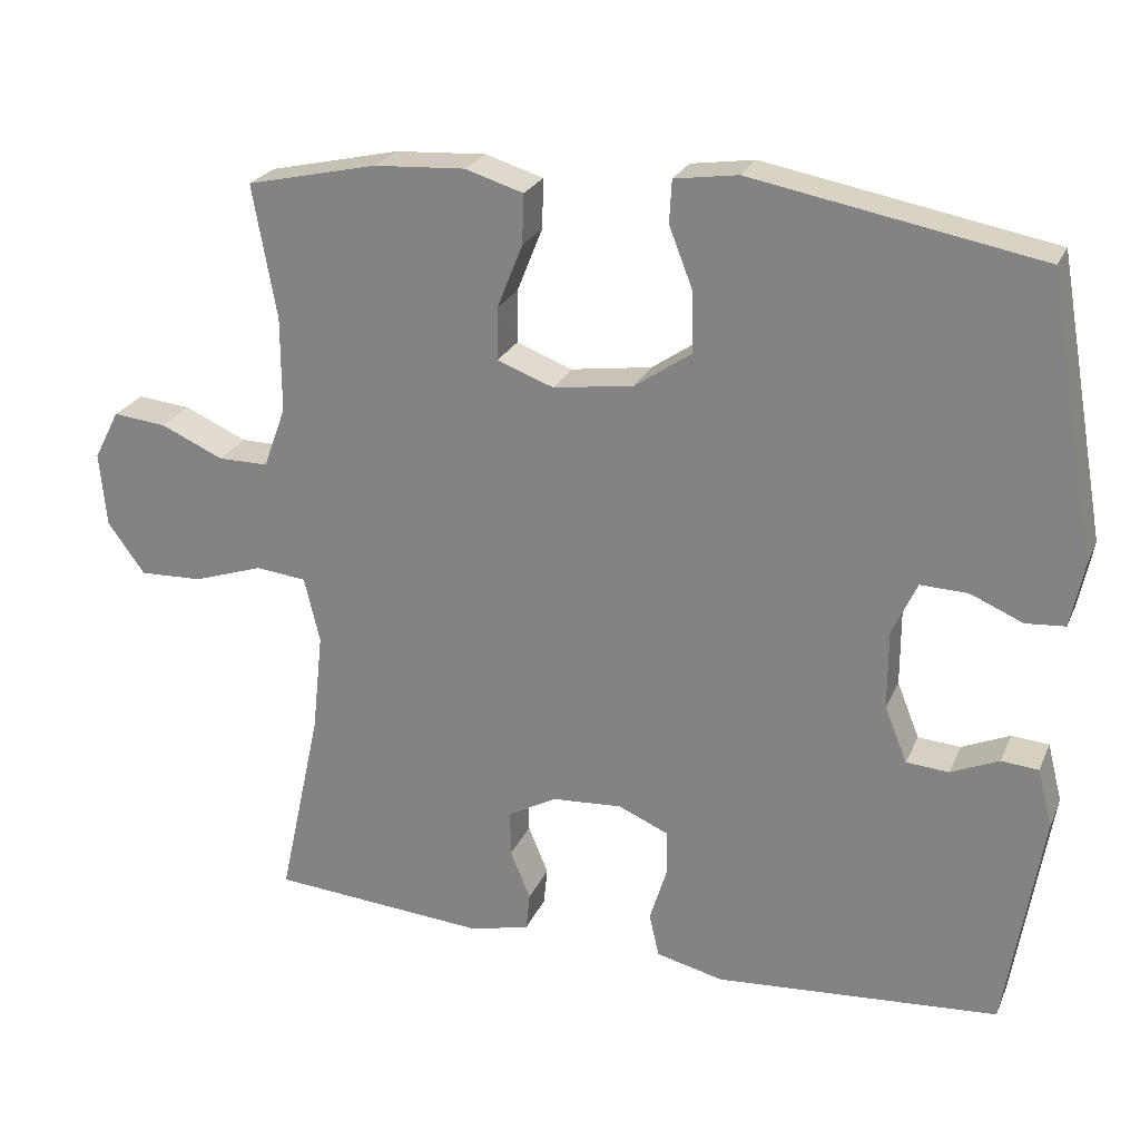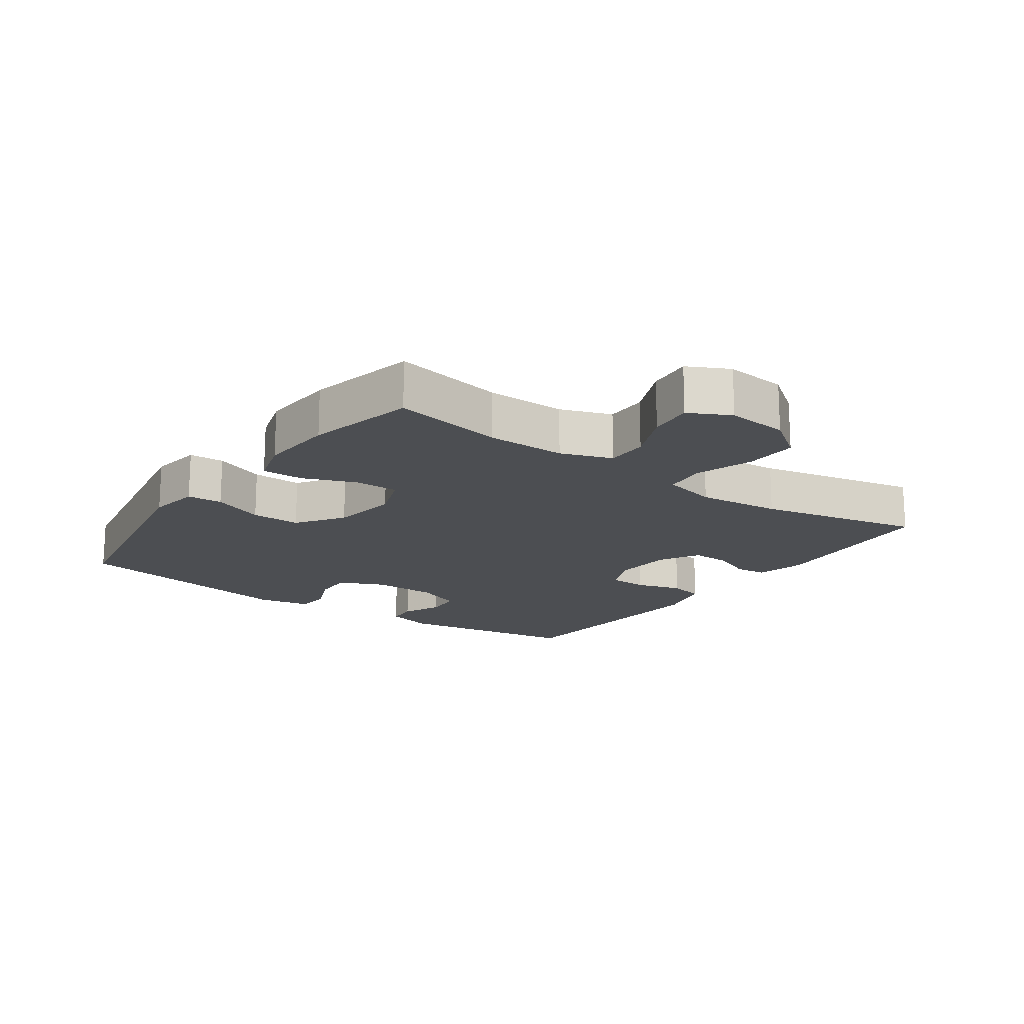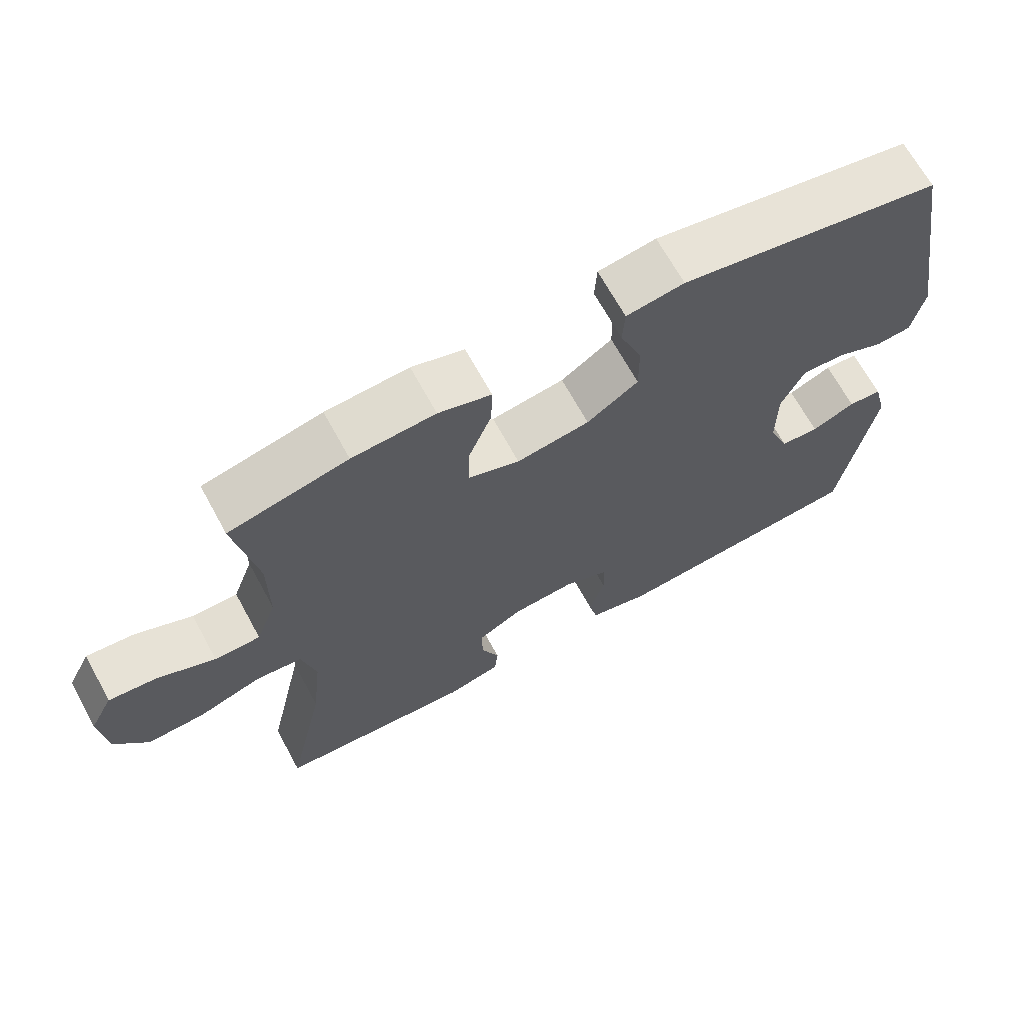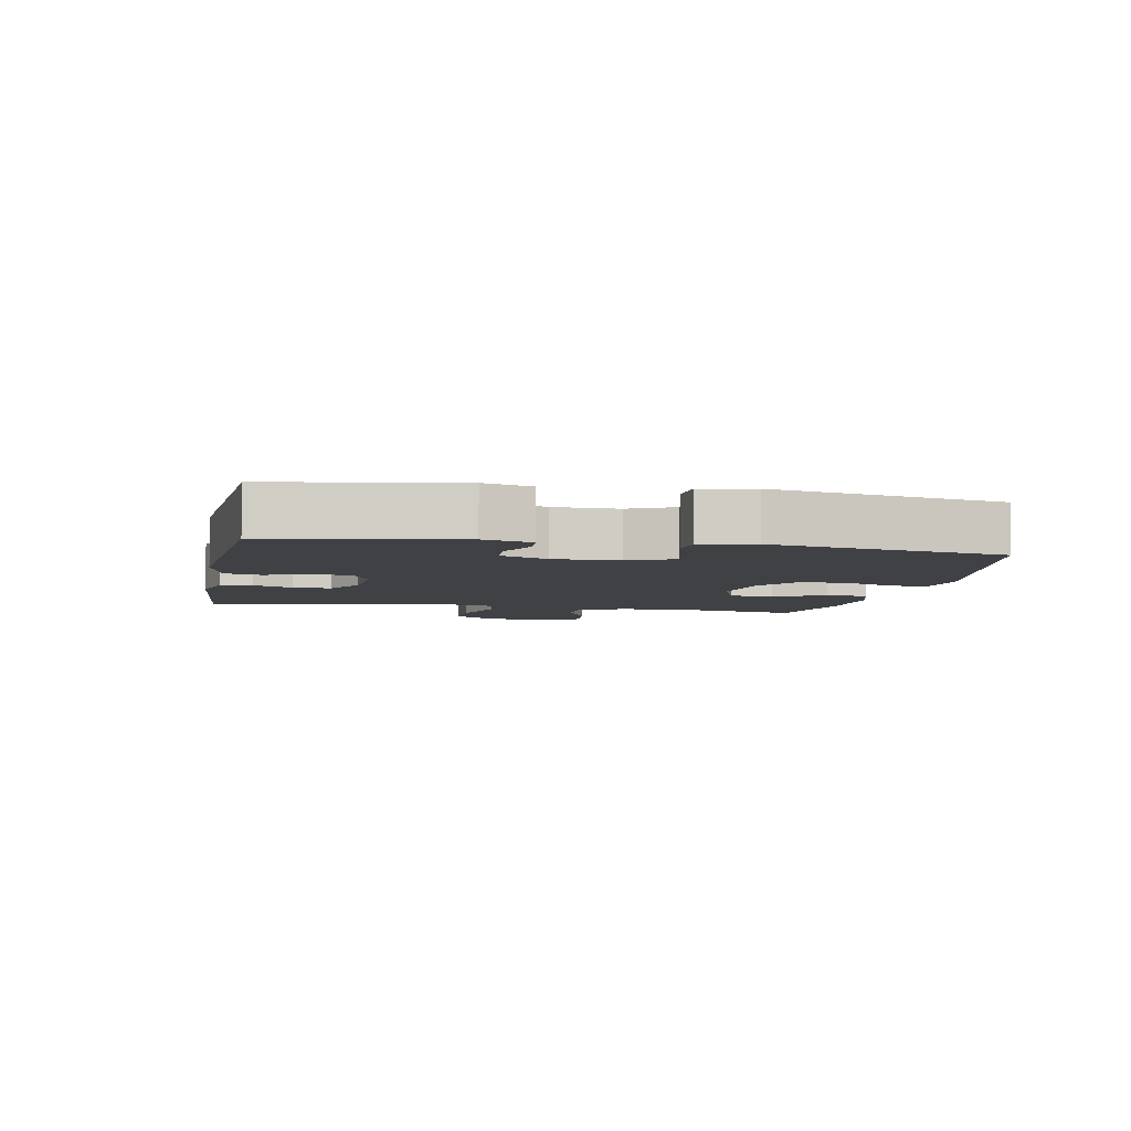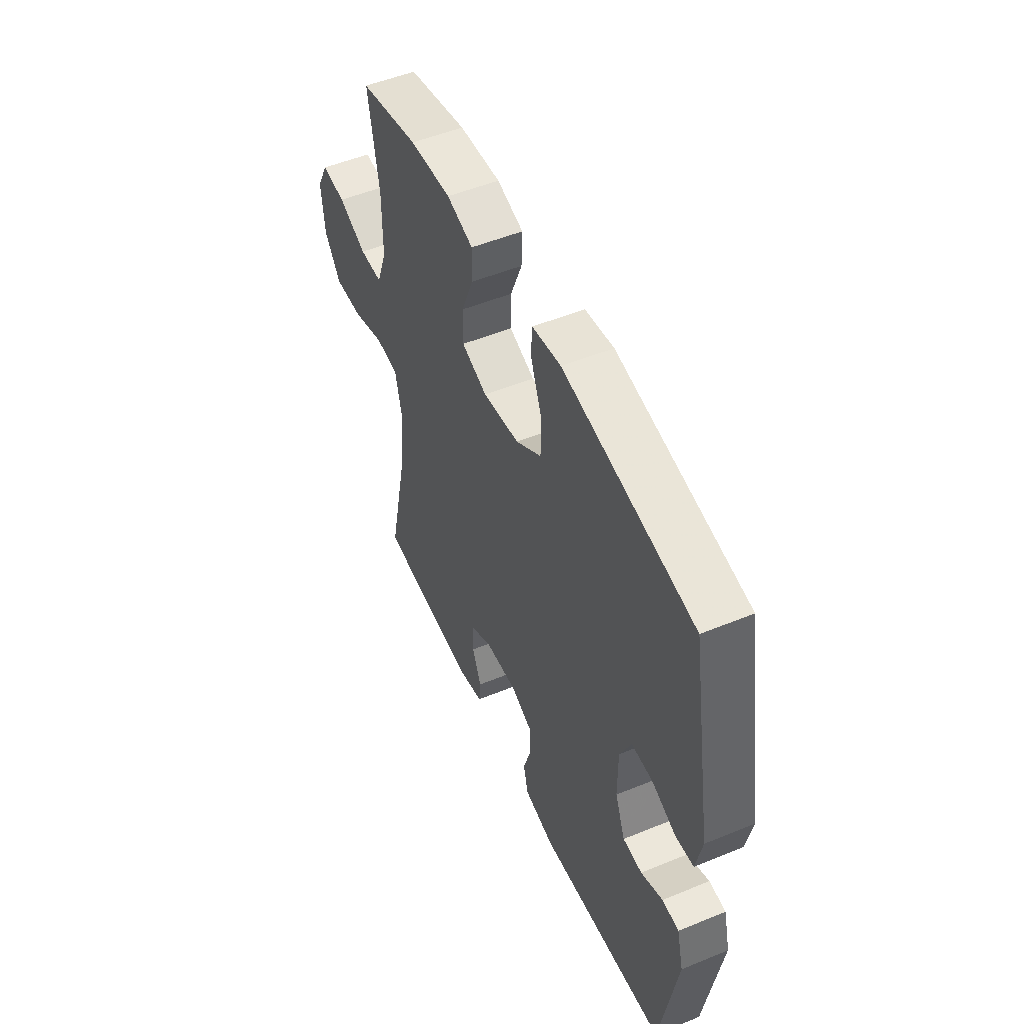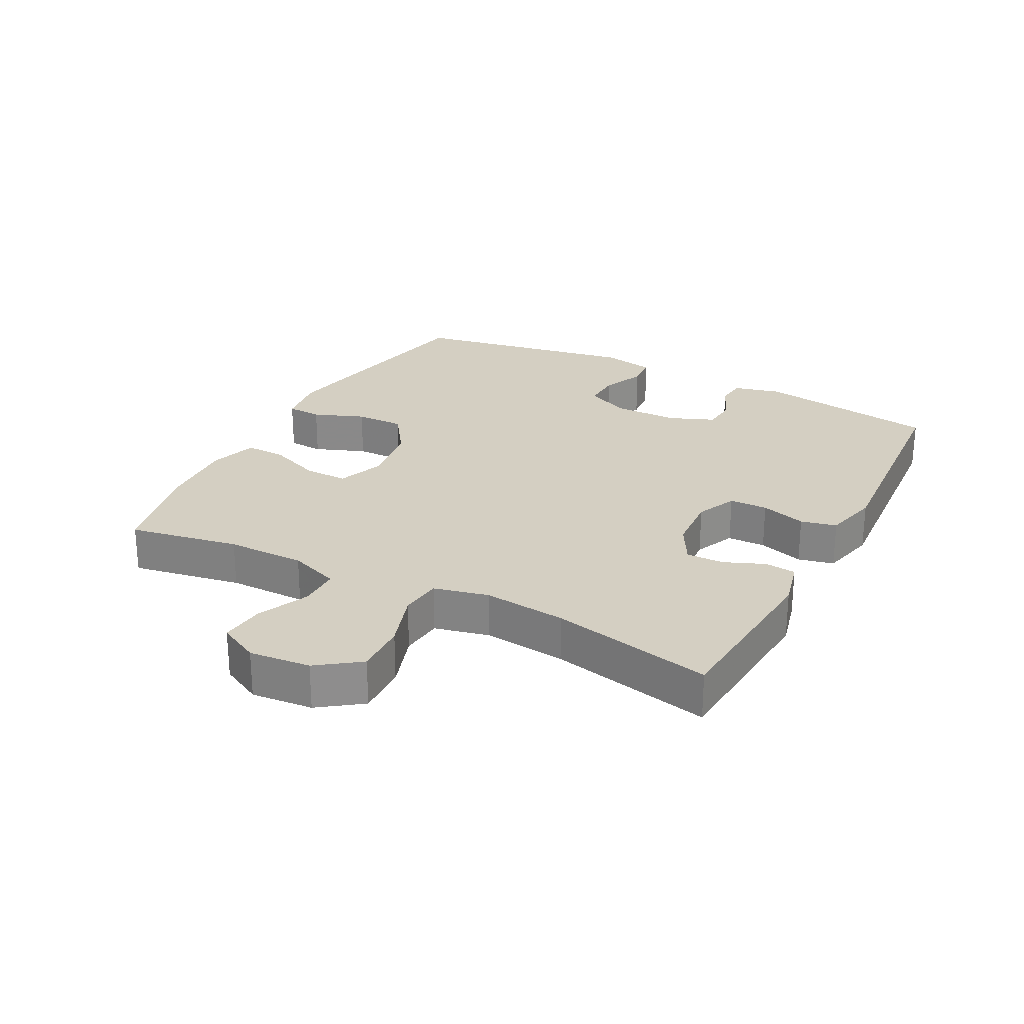
<metadata>
{"format":"obj","ext":"obj","renderer":"f3d","projection":"perspective","resolution":1024,"background":"white","views":[{"elev":24.3,"azim":-160.6,"up":"+Z"},{"elev":-17.0,"azim":54.4,"up":"+Y"},{"elev":67.5,"azim":151.4,"up":"+Z"},{"elev":-5.7,"azim":-101.2,"up":"+Y"},{"elev":51.5,"azim":-114.0,"up":"+Z"},{"elev":25.7,"azim":117.7,"up":"+Y"}]}
</metadata>
<code>
v -0.5 0.07 -0.5
v -0.547 0.07 -0.214
v -0.528 0.07 -0.139
v -0.48 0.07 -0.135
v -0.418 0.07 -0.162
v -0.363 0.07 -0.158
v -0.334 0.07 -0.086
v -0.334 0.07 0.015
v -0.366 0.07 0.085
v -0.427 0.07 0.083
v -0.495 0.07 0.054
v -0.546 0.07 0.058
v -0.563 0.07 0.141
v -0.5 0.07 0.5
v -0.129 0.07 0.569
v -0.047 0.07 0.557
v -0.044 0.07 0.502
v -0.075 0.07 0.422
v -0.076 0.07 0.345
v -0.003 0.07 0.295
v 0.101 0.07 0.28
v 0.174 0.07 0.307
v 0.173 0.07 0.375
v 0.14 0.07 0.458
v 0.138 0.07 0.522
v 0.213 0.07 0.545
v 0.331 0.07 0.538
v 0.5 0.07 0.5
v 0.469 0.07 0.327
v 0.469 0.07 0.204
v 0.498 0.07 0.125
v 0.563 0.07 0.125
v 0.644 0.07 0.161
v 0.713 0.07 0.168
v 0.746 0.07 0.104
v 0.737 0.07 0.008
v 0.689 0.07 -0.058
v 0.607 0.07 -0.055
v 0.517 0.07 -0.025
v 0.451 0.07 -0.032
v 0.431 0.07 -0.117
v 0.445 0.07 -0.247
v 0.5 0.07 -0.5
v 0.219 0.07 -0.522
v 0.142 0.07 -0.503
v 0.137 0.07 -0.454
v 0.163 0.07 -0.391
v 0.164 0.07 -0.332
v 0.101 0.07 -0.297
v 0.01 0.07 -0.291
v -0.054 0.07 -0.319
v -0.055 0.07 -0.379
v -0.033 0.07 -0.45
v -0.046 0.07 -0.506
v -0.133 0.07 -0.527
v -0.5 0 -0.5
v -0.547 0 -0.214
v -0.528 0 -0.139
v -0.48 0 -0.135
v -0.418 0 -0.162
v -0.363 0 -0.158
v -0.334 0 -0.086
v -0.334 0 0.015
v -0.366 0 0.085
v -0.427 0 0.083
v -0.495 0 0.054
v -0.546 0 0.058
v -0.563 0 0.141
v -0.5 0 0.5
v -0.129 0 0.569
v -0.047 0 0.557
v -0.044 0 0.502
v -0.075 0 0.422
v -0.076 0 0.345
v -0.003 0 0.295
v 0.101 0 0.28
v 0.174 0 0.307
v 0.173 0 0.375
v 0.14 0 0.458
v 0.138 0 0.522
v 0.213 0 0.545
v 0.331 0 0.538
v 0.5 0 0.5
v 0.469 0 0.327
v 0.469 0 0.204
v 0.498 0 0.125
v 0.563 0 0.125
v 0.644 0 0.161
v 0.713 0 0.168
v 0.746 0 0.104
v 0.737 0 0.008
v 0.689 0 -0.058
v 0.607 0 -0.055
v 0.517 0 -0.025
v 0.451 0 -0.032
v 0.431 0 -0.117
v 0.445 0 -0.247
v 0.5 0 -0.5
v 0.219 0 -0.522
v 0.142 0 -0.503
v 0.137 0 -0.454
v 0.163 0 -0.391
v 0.164 0 -0.332
v 0.101 0 -0.297
v 0.01 0 -0.291
v -0.054 0 -0.319
v -0.055 0 -0.379
v -0.033 0 -0.45
v -0.046 0 -0.506
v -0.133 0 -0.527
f 3 4 5
f 2 3 5
f 1 2 5
f 55 1 5
f 54 55 5
f 53 54 5
f 52 53 5
f 51 52 5 6
f 50 51 6 7
f 49 50 7 8
f 48 49 8 9
f 45 46 47
f 44 45 47
f 43 44 47
f 42 43 47
f 41 42 47 48
f 40 41 48 9
f 37 38 39
f 36 37 39
f 35 36 39
f 34 35 39
f 33 34 39
f 32 33 39
f 39 40 9
f 32 39 9
f 31 32 9
f 27 28 29
f 26 27 29
f 25 26 29
f 24 25 29
f 23 24 29
f 22 23 29 30
f 31 9 10
f 30 31 10
f 22 30 10
f 21 22 10
f 16 17 18
f 15 16 18
f 14 15 18
f 13 14 18
f 12 13 18
f 11 12 18
f 10 11 18
f 10 18 19
f 20 21 10
f 10 19 20
f 60 59 58
f 60 58 57
f 60 57 56
f 60 56 110
f 60 110 109
f 60 109 108
f 60 108 107
f 61 60 107 106
f 62 61 106 105
f 63 62 105 104
f 64 63 104 103
f 102 101 100
f 102 100 99
f 102 99 98
f 102 98 97
f 103 102 97 96
f 64 103 96 95
f 94 93 92
f 94 92 91
f 94 91 90
f 94 90 89
f 94 89 88
f 94 88 87
f 64 95 94
f 64 94 87
f 64 87 86
f 84 83 82
f 84 82 81
f 84 81 80
f 84 80 79
f 84 79 78
f 85 84 78 77
f 65 64 86
f 65 86 85
f 65 85 77
f 65 77 76
f 73 72 71
f 73 71 70
f 73 70 69
f 73 69 68
f 73 68 67
f 73 67 66
f 73 66 65
f 74 73 65
f 65 76 75
f 75 74 65
f 1 56 57 2
f 2 57 58 3
f 3 58 59 4
f 4 59 60 5
f 5 60 61 6
f 6 61 62 7
f 7 62 63 8
f 8 63 64 9
f 9 64 65 10
f 10 65 66 11
f 11 66 67 12
f 12 67 68 13
f 13 68 69 14
f 14 69 70 15
f 15 70 71 16
f 16 71 72 17
f 17 72 73 18
f 18 73 74 19
f 19 74 75 20
f 20 75 76 21
f 21 76 77 22
f 22 77 78 23
f 23 78 79 24
f 24 79 80 25
f 25 80 81 26
f 26 81 82 27
f 27 82 83 28
f 28 83 84 29
f 29 84 85 30
f 30 85 86 31
f 31 86 87 32
f 32 87 88 33
f 33 88 89 34
f 34 89 90 35
f 35 90 91 36
f 36 91 92 37
f 37 92 93 38
f 38 93 94 39
f 39 94 95 40
f 40 95 96 41
f 41 96 97 42
f 42 97 98 43
f 43 98 99 44
f 44 99 100 45
f 45 100 101 46
f 46 101 102 47
f 47 102 103 48
f 48 103 104 49
f 49 104 105 50
f 50 105 106 51
f 51 106 107 52
f 52 107 108 53
f 53 108 109 54
f 54 109 110 55
f 55 110 56 1

</code>
